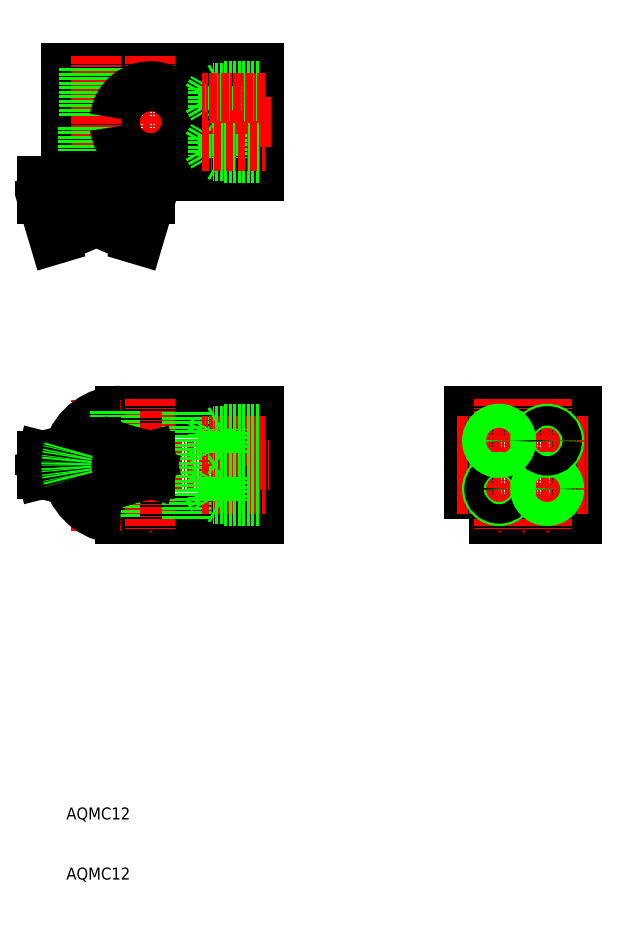
<metadata>
{"format":"dxf","ext":"dxf","renderer":"ezdxf+matplotlib","layout":"modelspace","background":"white","min_lineweight":24,"dpi":150}
</metadata>
<code>
0
SECTION
2
ENTITIES
0
TEXT
8
0
10
-27.54
20
-3635
30
0
40
2
1
AQMC12
0
TEXT
8
0
10
-27.54
20
-3625
30
0
40
2
1
AQMC12
0
POLYLINE
8
0
66
     1
10
0
20
0
30
0
0
VERTEX
8
0
10
-27.54
20
-3508
30
0
0
VERTEX
8
0
10
-27.54
20
-3500
30
0
0
VERTEX
8
0
10
4.46
20
-3500
30
0
0
VERTEX
8
0
10
4.46
20
-3518
30
0
0
VERTEX
8
0
10
-27.54
20
-3518
30
0
0
VERTEX
8
0
10
-27.54
20
-3510
30
0
0
SEQEND
8
0
0
LINE
8
0
10
4.46
20
-3557
30
0
11
4.46
21
-3575
31
0
0
LINE
8
0
10
-18.54
20
-3575
30
0
11
4.46
21
-3575
31
0
0
LINE
8
0
10
-18.54
20
-3557
30
0
11
4.46
21
-3557
31
0
0
LINE
8
CENTER
10
-13.54
20
-3498
30
0
11
-13.54
21
-3520
31
0
0
LINE
8
CENTER
10
-29.54
20
-3566
30
0
11
6.46
21
-3566
31
0
0
LINE
8
CENTER
10
6.46
20
-3509
30
0
11
-29.54
21
-3509
31
0
0
LINE
8
0
10
-27.54
20
-3508
30
0
11
-19.49
21
-3508
31
0
0
LINE
8
0
10
-27.54
20
-3510
30
0
11
-19.49
21
-3510
31
0
0
LINE
8
CENTER
10
-13.54
20
-3555
30
0
11
-13.54
21
-3577
31
0
0
LINE
8
CENTER
10
-22.54
20
-3498
30
0
11
-22.54
21
-3520
31
0
0
LINE
8
CENTER
10
-22.54
20
-3577
30
0
11
-22.54
21
-3555
31
0
0
POLYLINE
8
0
66
     1
10
0
20
0
30
0
70
     1
0
VERTEX
8
0
10
39.46
20
-3575
30
0
0
VERTEX
8
0
10
57.46
20
-3575
30
0
0
VERTEX
8
0
10
57.46
20
-3557
30
0
0
VERTEX
8
0
10
39.46
20
-3557
30
0
0
SEQEND
8
0
0
LINE
8
CENTER
10
48.46
20
-3555
30
0
11
48.46
21
-3577
31
0
0
LINE
8
CENTER
10
37.46
20
-3566
30
0
11
59.46
21
-3566
31
0
0
LINE
8
CENTER
10
44.46
20
-3555
30
0
11
44.46
21
-3577
31
0
0
LINE
8
CENTER
10
52.46
20
-3555
30
0
11
52.46
21
-3577
31
0
0
ARC
8
0
10
-18.54
20
-3566
30
0
40
9
50
90
51
163.1
0
CIRCLE
8
0
10
-22.54
20
-3566
30
0
40
2.25
0
LINE
8
0
10
-24.54
20
-3500
30
0
11
-24.54
21
-3508
31
0
0
LINE
8
0
10
-24.16
20
-3500
30
0
11
-24.16
21
-3508
31
0
0
LINE
8
0
10
-20.92
20
-3500
30
0
11
-20.92
21
-3508
31
0
0
LINE
8
0
10
-20.54
20
-3500
30
0
11
-20.54
21
-3508
31
0
0
LINE
8
0
10
-24.79
20
-3510
30
0
11
-24.79
21
-3518
31
0
0
LINE
8
0
10
-20.29
20
-3510
30
0
11
-20.29
21
-3518
31
0
0
ARC
8
0
10
-13.54
20
-3509
30
0
40
6
50
187.2
51
172.8
0
LINE
8
0
10
-19.49
20
-3557
30
0
11
-19.49
21
-3575
31
0
0
LINE
8
0
10
-7.54
20
-3575
30
0
11
-7.54
21
-3557
31
0
0
LINE
8
CENTER
10
37.46
20
-3562
30
0
11
59.46
21
-3562
31
0
0
LINE
8
CENTER
10
37.46
20
-3570
30
0
11
59.46
21
-3570
31
0
0
CIRCLE
8
0
10
44.46
20
-3570
30
0
40
2
0
CIRCLE
8
0
10
44.46
20
-3570
30
0
40
1.621
0
CIRCLE
8
0
10
52.46
20
-3570
30
0
40
1.621
0
CIRCLE
8
0
10
52.46
20
-3570
30
0
40
2
0
CIRCLE
8
0
10
52.46
20
-3562
30
0
40
2
0
CIRCLE
8
0
10
52.46
20
-3562
30
0
40
1.621
0
CIRCLE
8
0
10
44.46
20
-3562
30
0
40
1.621
0
CIRCLE
8
0
10
44.46
20
-3562
30
0
40
2
0
LINE
8
0
10
-1.54
20
-3511
30
0
11
-1.54
21
-3515
31
0
0
LINE
8
0
10
-3.14
20
-3512
30
0
11
-3.14
21
-3515
31
0
0
LINE
8
0
10
-4.076
20
-3513
30
0
11
-3.14
21
-3515
31
0
0
LINE
8
0
10
4.46
20
-3511
30
0
11
-1.54
21
-3511
31
0
0
LINE
8
0
10
4.46
20
-3512
30
0
11
-3.14
21
-3512
31
0
0
LINE
8
0
10
-1.54
20
-3511
30
0
11
-2.197
21
-3512
31
0
0
LINE
8
0
10
-4.076
20
-3513
30
0
11
-3.14
21
-3512
31
0
0
LINE
8
0
10
4.46
20
-3515
30
0
11
-1.54
21
-3515
31
0
0
LINE
8
0
10
4.46
20
-3515
30
0
11
-3.14
21
-3515
31
0
0
LINE
8
0
10
-1.54
20
-3515
30
0
11
-2.197
21
-3515
31
0
0
LINE
8
0
10
-1.54
20
-3503
30
0
11
-2.197
21
-3504
31
0
0
LINE
8
0
10
4.46
20
-3504
30
0
11
-3.14
21
-3504
31
0
0
LINE
8
0
10
4.46
20
-3503
30
0
11
-1.54
21
-3503
31
0
0
LINE
8
0
10
-4.076
20
-3505
30
0
11
-3.14
21
-3507
31
0
0
LINE
8
0
10
-1.54
20
-3507
30
0
11
-2.197
21
-3507
31
0
0
LINE
8
0
10
4.46
20
-3507
30
0
11
-3.14
21
-3507
31
0
0
LINE
8
0
10
4.46
20
-3507
30
0
11
-1.54
21
-3507
31
0
0
LINE
8
0
10
-4.076
20
-3505
30
0
11
-3.14
21
-3504
31
0
0
LINE
8
0
10
-3.14
20
-3507
30
0
11
-3.14
21
-3504
31
0
0
LINE
8
0
10
-1.54
20
-3507
30
0
11
-1.54
21
-3503
31
0
0
LINE
8
CENTER
10
5.46
20
-3505
30
0
11
-5.04
21
-3505
31
0
0
LINE
8
CENTER
10
-5.04
20
-3513
30
0
11
5.46
21
-3513
31
0
0
LINE
8
CENTER
10
-5.04
20
-3570
30
0
11
5.46
21
-3570
31
0
0
LINE
8
CENTER
10
5.46
20
-3562
30
0
11
-5.04
21
-3562
31
0
0
LINE
8
0
10
-1.54
20
-3564
30
0
11
-1.54
21
-3560
31
0
0
LINE
8
0
10
-3.14
20
-3564
30
0
11
-3.14
21
-3561
31
0
0
LINE
8
0
10
-4.076
20
-3562
30
0
11
-3.14
21
-3561
31
0
0
LINE
8
0
10
4.46
20
-3564
30
0
11
-1.54
21
-3564
31
0
0
LINE
8
0
10
4.46
20
-3564
30
0
11
-3.14
21
-3564
31
0
0
LINE
8
0
10
-1.54
20
-3564
30
0
11
-2.197
21
-3564
31
0
0
LINE
8
0
10
-4.076
20
-3562
30
0
11
-3.14
21
-3564
31
0
0
LINE
8
0
10
4.46
20
-3560
30
0
11
-1.54
21
-3560
31
0
0
LINE
8
0
10
4.46
20
-3561
30
0
11
-3.14
21
-3561
31
0
0
LINE
8
0
10
-1.54
20
-3560
30
0
11
-2.197
21
-3561
31
0
0
LINE
8
0
10
-1.54
20
-3572
30
0
11
-2.197
21
-3572
31
0
0
LINE
8
0
10
4.46
20
-3572
30
0
11
-3.14
21
-3572
31
0
0
LINE
8
0
10
4.46
20
-3572
30
0
11
-1.54
21
-3572
31
0
0
LINE
8
0
10
-4.076
20
-3570
30
0
11
-3.14
21
-3569
31
0
0
LINE
8
0
10
-1.54
20
-3568
30
0
11
-2.197
21
-3569
31
0
0
LINE
8
0
10
4.46
20
-3569
30
0
11
-3.14
21
-3569
31
0
0
LINE
8
0
10
4.46
20
-3568
30
0
11
-1.54
21
-3568
31
0
0
LINE
8
0
10
-4.076
20
-3570
30
0
11
-3.14
21
-3572
31
0
0
LINE
8
0
10
-3.14
20
-3569
30
0
11
-3.14
21
-3572
31
0
0
LINE
8
0
10
-1.54
20
-3568
30
0
11
-1.54
21
-3572
31
0
0
LINE
8
0
10
-13.54
20
-3519
30
0
11
-31.54
21
-3519
31
0
0
POLYLINE
8
0
66
     1
10
0
20
0
30
0
0
VERTEX
8
0
10
-15.54
20
-3529
30
0
0
VERTEX
8
0
10
-22.54
20
-3526
30
0
0
VERTEX
8
0
10
-29.54
20
-3529
30
0
0
SEQEND
8
0
0
LINE
8
0
10
-13.54
20
-3522
30
0
11
-15.54
21
-3529
31
0
0
LINE
8
0
10
-13.54
20
-3522
30
0
11
-13.54
21
-3519
31
0
0
LINE
8
0
10
-13.54
20
-3519
30
0
11
-31.54
21
-3519
31
0
0
LINE
8
0
10
-31.54
20
-3522
30
0
11
-29.54
21
-3529
31
0
0
LINE
8
0
10
-31.54
20
-3522
30
0
11
-31.54
21
-3519
31
0
0
LINE
8
0
10
-18.54
20
-3519
30
0
11
-18.54
21
-3518
31
0
0
LINE
8
0
10
-26.54
20
-3519
30
0
11
-26.54
21
-3518
31
0
0
LINE
8
0
10
-22.54
20
-3562
30
0
11
-22.54
21
-3570
31
0
0
LINE
8
0
10
-31.54
20
-3565
30
0
11
-31.54
21
-3568
31
0
0
ARC
8
0
10
-41.66
20
-3515
30
0
40
50.26
50
281.6
51
292.4
0
LINE
8
0
10
-29.54
20
-3565
30
0
11
-29.54
21
-3567
31
0
0
ARC
8
0
10
-33.31
20
-3545
30
0
40
20.23
50
280.7
51
302.2
0
LINE
8
0
10
-29.54
20
-3565
30
0
11
-31.54
21
-3565
31
0
0
ARC
8
0
10
-41.66
20
-3617
30
0
40
50.26
50
67.64
51
78.38
0
ARC
8
0
10
-41.66
20
-3617
30
0
40
50.26
50
67.64
51
78.38
0
ARC
8
0
10
-33.31
20
-3587
30
0
40
20.23
50
57.84
51
79.27
0
LINE
8
0
10
-29.54
20
-3567
30
0
11
-31.54
21
-3568
31
0
0
LINE
8
0
10
-13.54
20
-3565
30
0
11
-13.54
21
-3568
31
0
0
ARC
8
0
10
-3.418
20
-3515
30
0
40
50.26
50
247.6
51
258.4
0
LINE
8
0
10
-15.54
20
-3565
30
0
11
-15.54
21
-3567
31
0
0
ARC
8
0
10
-11.77
20
-3545
30
0
40
20.23
50
237.8
51
259.3
0
LINE
8
0
10
-15.54
20
-3565
30
0
11
-13.54
21
-3565
31
0
0
ARC
8
0
10
-3.418
20
-3617
30
0
40
50.26
50
101.6
51
112.4
0
ARC
8
0
10
-3.418
20
-3617
30
0
40
50.26
50
101.6
51
112.4
0
ARC
8
0
10
-11.77
20
-3587
30
0
40
20.23
50
100.7
51
122.2
0
LINE
8
0
10
-15.54
20
-3567
30
0
11
-13.54
21
-3568
31
0
0
ARC
8
0
10
-18.54
20
-3566
30
0
40
9
50
163.1
51
196.9
0
ARC
8
0
10
-18.54
20
-3566
30
0
40
9
50
196.9
51
270
0
ENDSEC
0
EOF

</code>
